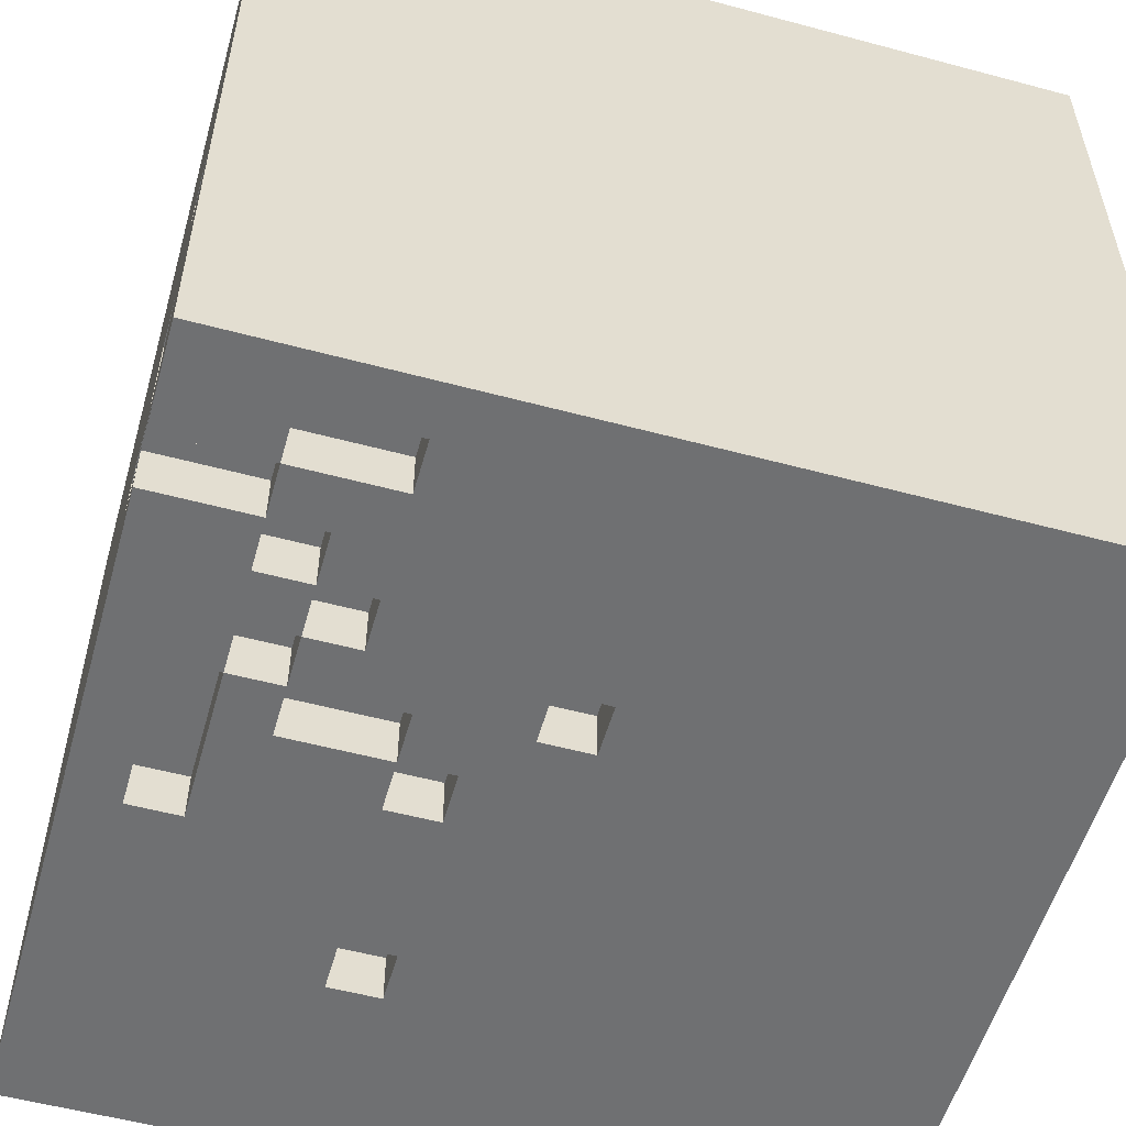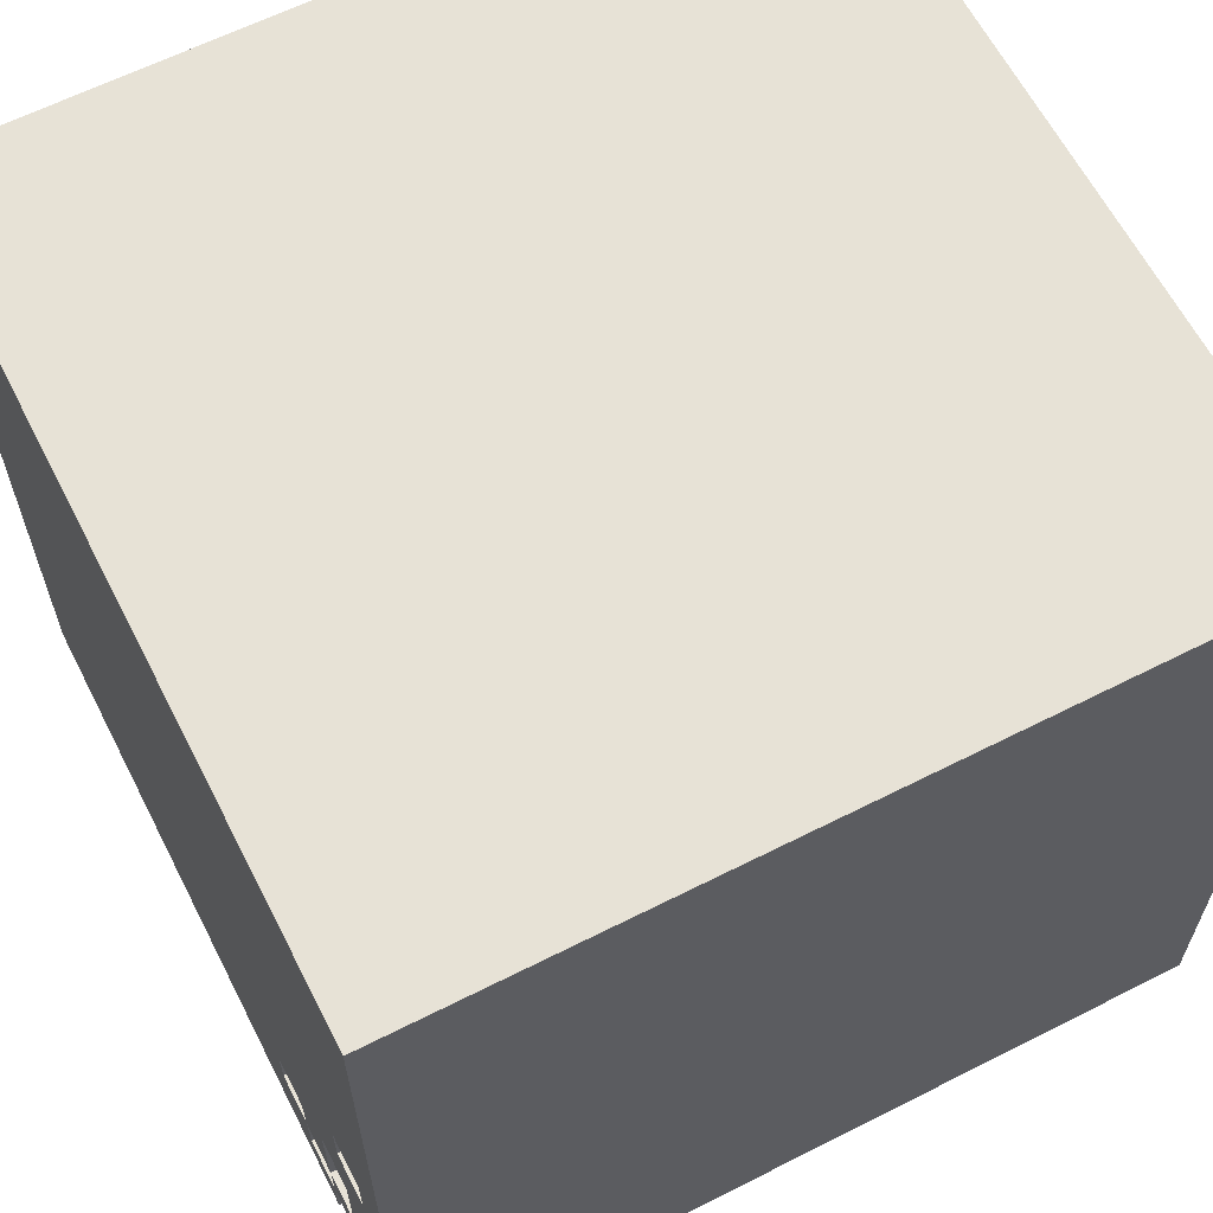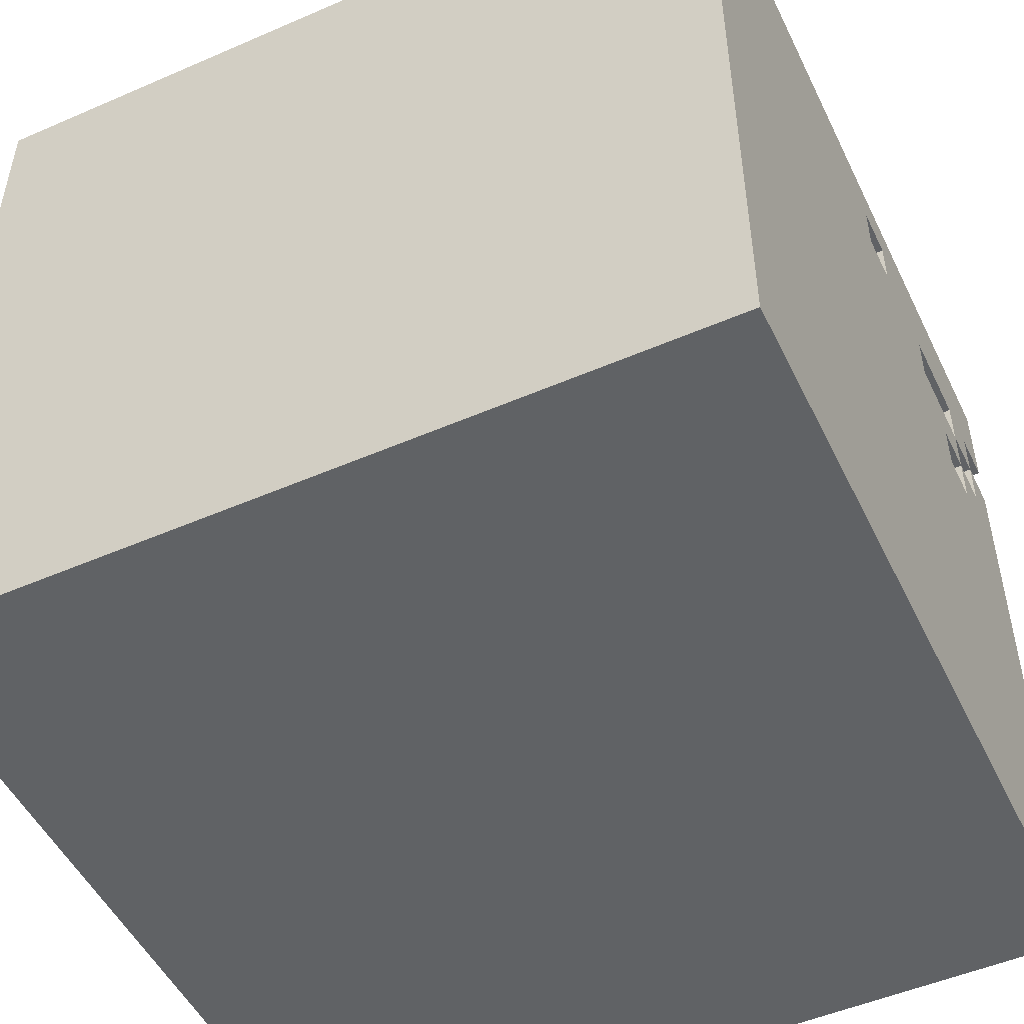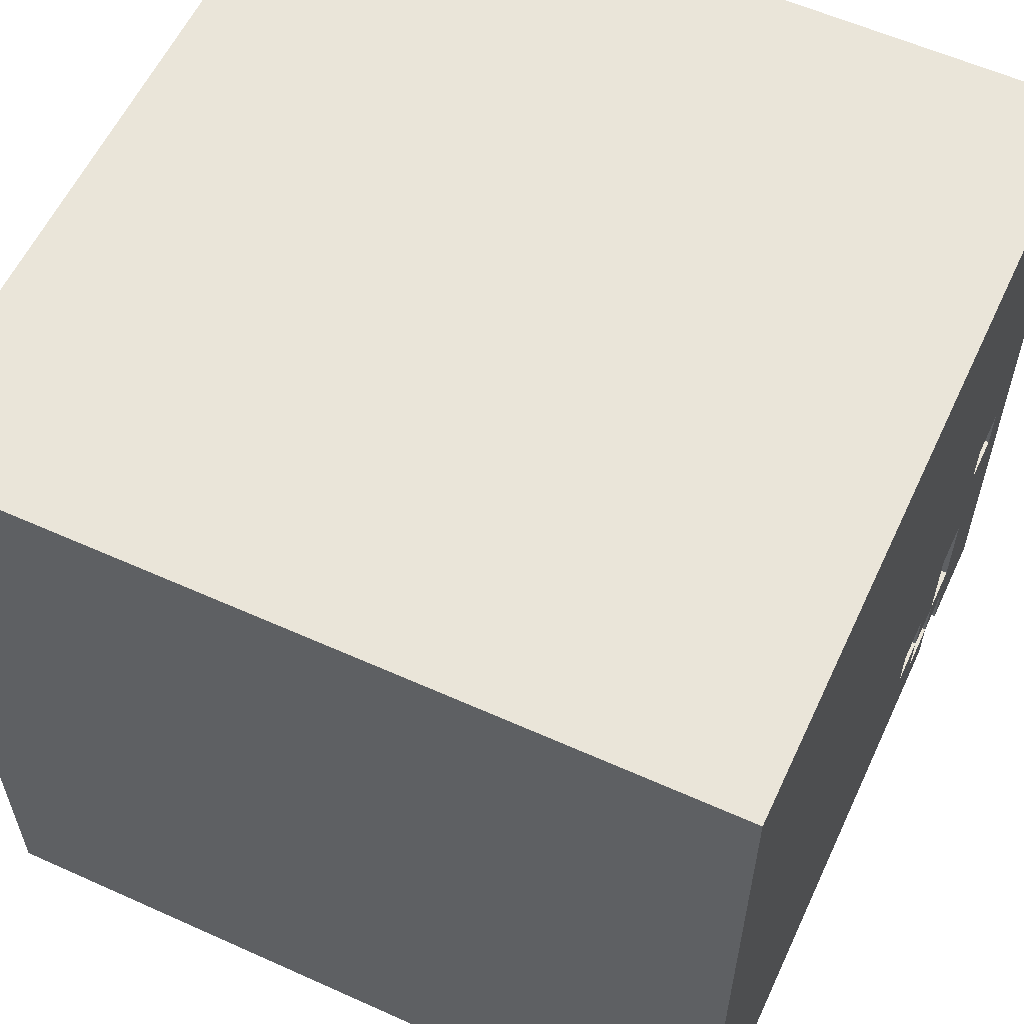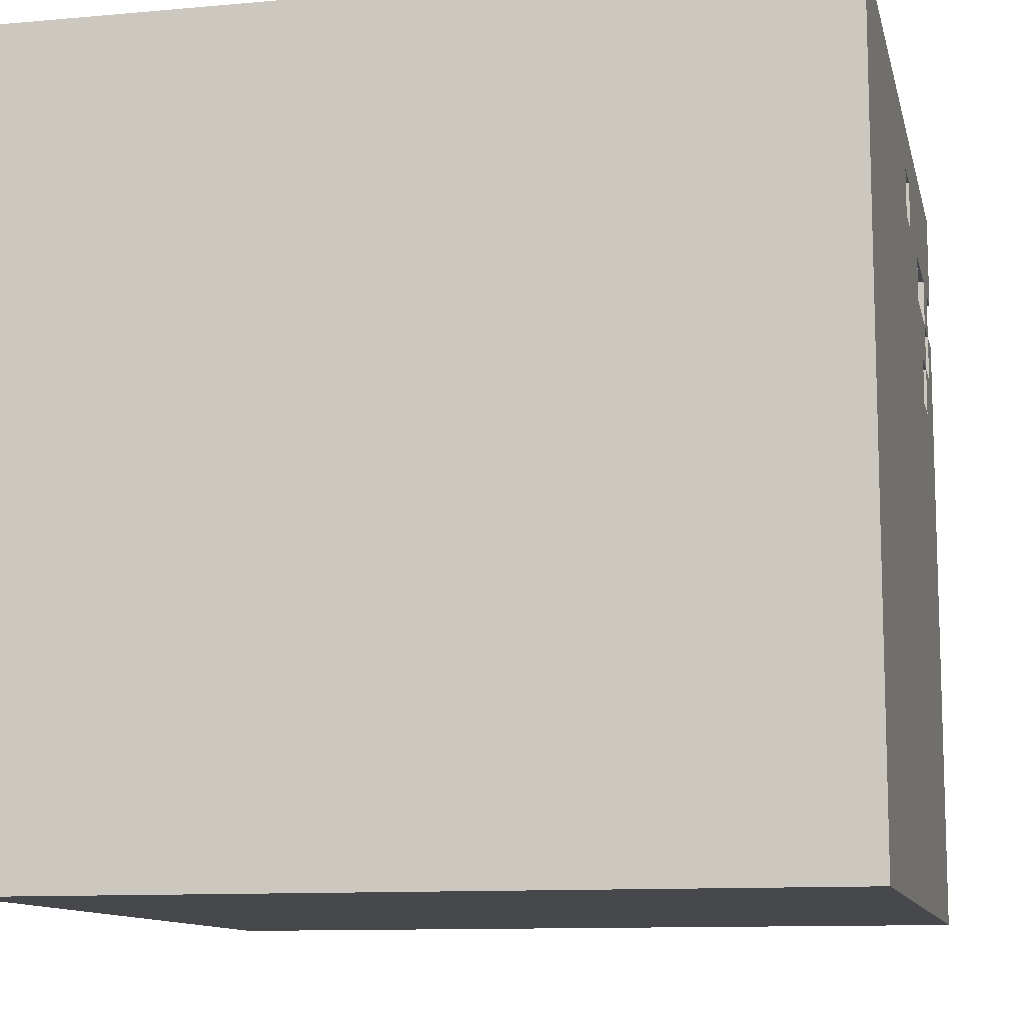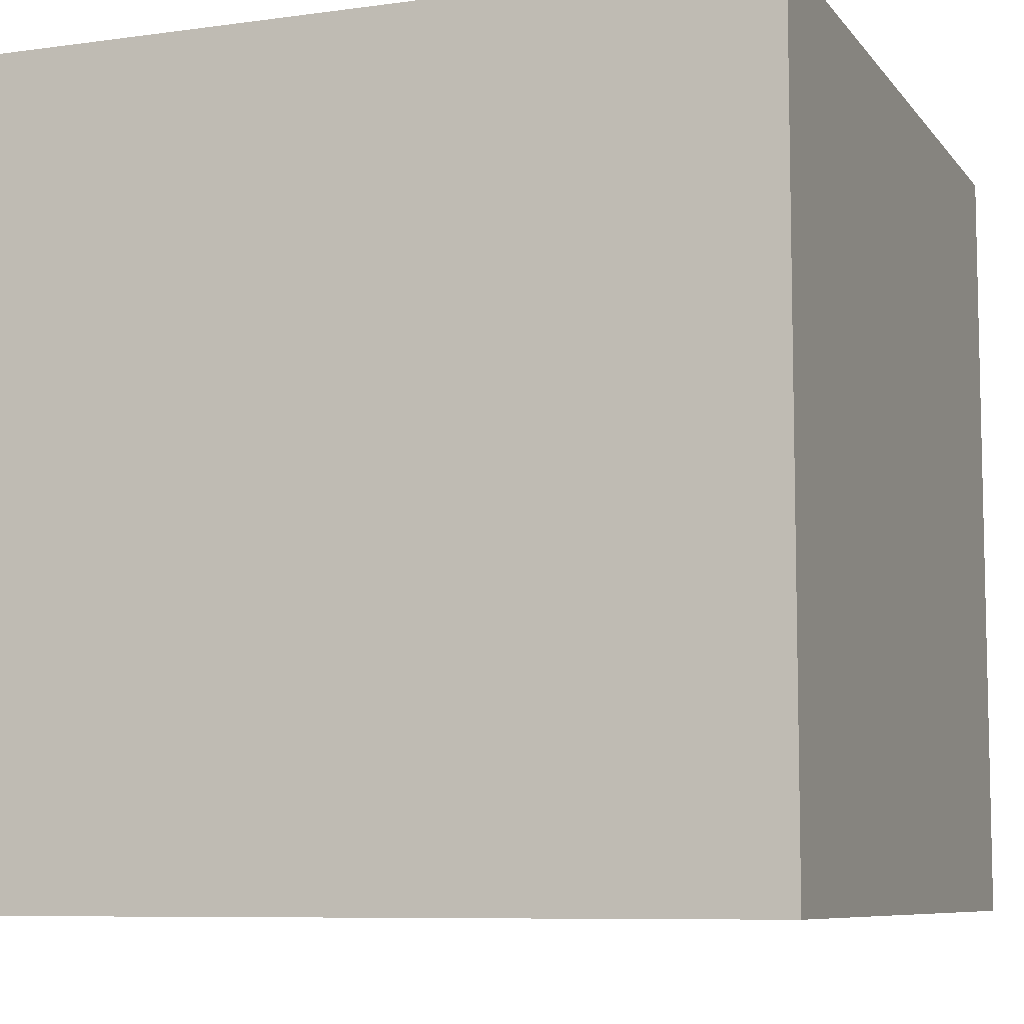
<metadata>
{"format":"obj","ext":"obj","renderer":"f3d","projection":"perspective","resolution":1024,"background":"white","views":[{"elev":-54.9,"azim":164.2,"up":"+Z"},{"elev":62.9,"azim":152.9,"up":"+Z"},{"elev":-50.5,"azim":25.4,"up":"+Y"},{"elev":58.5,"azim":24.9,"up":"+Z"},{"elev":-11.1,"azim":12.5,"up":"+Y"},{"elev":-8.0,"azim":-69.0,"up":"+Z"}]}
</metadata>
<code>
v -8 0 8
v -8 0 -8
v -8 16 8
v -8 16 -8
v 1 10 -7
v 1 10 -8
v 1 11 -7
v 1 11 -8
v 3 4 -7
v 3 4 -8
v 3 5 -7
v 3 5 -8
v 3 8 -7
v 3 8 -8
v 3 9 -7
v 3 9 -8
v 5 9 -7
v 5 9 -8
v 5 10 -7
v 5 10 -8
v 5 11 -7
v 5 11 -8
v 5 12 -7
v 5 12 -8
v 6 10 -7
v 6 10 -8
v 6 11 -7
v 6 11 -8
v 6 12 -7
v 6 12 -8
v 6 13 -7
v 6 13 -8
v 6 14 -7
v 6 14 -8
v 6 15 -7
v 6 15 -8
v 7 7 -7
v 7 7 -8
v 7 10 -7
v 7 10 -8
v 0 10 -7
v 0 10 -8
v 0 11 -7
v 0 11 -8
v 2 4 -7
v 2 4 -8
v 2 5 -7
v 2 5 -8
v 2 8 -7
v 2 8 -8
v 2 9 -7
v 2 9 -8
v 3 9 -7
v 3 9 -8
v 3 10 -7
v 3 10 -8
v 4 11 -7
v 4 11 -8
v 4 12 -7
v 4 12 -8
v 4 14 -7
v 4 14 -8
v 4 15 -7
v 4 15 -8
v 5 10 -7
v 5 10 -8
v 5 11 -7
v 5 11 -8
v 5 12 -7
v 5 12 -8
v 5 13 -7
v 5 13 -8
v 6 7 -7
v 6 7 -8
v 6 10 -7
v 6 10 -8
v 6 13 -7
v 6 13 -8
v 6 14 -7
v 6 14 -8
v 7 11 -5
v 7 11 -6
v 7 12 -5
v 7 12 -6
v 7 12 -7
v 7 13 -4
v 7 13 -6
v 7 13 -7
v 7 14 -1
v 7 14 -2
v 7 14 -4
v 7 14 -6
v 7 15 -1
v 7 15 -2
v 8 0 8
v 8 0 4
v 8 0 3
v 8 0 -8
v 8 3 4
v 8 3 3
v 8 3 2
v 8 4 3
v 8 4 2
v 8 11 -5
v 8 11 -6
v 8 12 -5
v 8 12 -6
v 8 12 -7
v 8 13 -4
v 8 13 -6
v 8 13 -7
v 8 13 -8
v 8 14 -1
v 8 14 -2
v 8 14 -4
v 8 14 -6
v 8 14 -7
v 8 14 -8
v 8 15 -1
v 8 15 -2
v 8 16 8
v 8 16 -8
v -8 0 8
v -8 16 8
v 8 0 8
v 8 16 8
v 7 14 -2
v 7 15 -2
v 8 14 -2
v 8 15 -2
v 7 11 -6
v 7 12 -6
v 7 13 -6
v 7 14 -6
v 8 11 -6
v 8 12 -6
v 8 13 -6
v 8 14 -6
v 7 12 -7
v 7 13 -7
v 8 12 -7
v 8 13 -7
v 7 14 -1
v 7 15 -1
v 8 14 -1
v 8 15 -1
v 7 13 -4
v 7 14 -4
v 8 13 -4
v 8 14 -4
v 7 11 -5
v 7 12 -5
v 8 11 -5
v 8 12 -5
v 7 12 -6
v 7 13 -6
v 8 12 -6
v 8 13 -6
v 0 10 -7
v 0 11 -7
v 1 10 -7
v 1 11 -7
v 2 4 -7
v 2 5 -7
v 2 8 -7
v 2 9 -7
v 3 4 -7
v 3 5 -7
v 3 8 -7
v 3 9 -7
v 3 10 -7
v 4 11 -7
v 4 12 -7
v 4 14 -7
v 4 15 -7
v 5 9 -7
v 5 10 -7
v 5 11 -7
v 5 12 -7
v 5 13 -7
v 6 7 -7
v 6 10 -7
v 6 11 -7
v 6 12 -7
v 6 13 -7
v 6 14 -7
v 6 15 -7
v 7 7 -7
v 7 10 -7
v 8 13 -7
v 8 14 -7
v -8 0 -8
v -8 16 -8
v 0 10 -8
v 0 11 -8
v 1 10 -8
v 1 11 -8
v 2 4 -8
v 2 5 -8
v 2 8 -8
v 2 9 -8
v 3 4 -8
v 3 5 -8
v 3 8 -8
v 3 9 -8
v 3 10 -8
v 4 11 -8
v 4 12 -8
v 4 14 -8
v 4 15 -8
v 5 9 -8
v 5 10 -8
v 5 11 -8
v 5 12 -8
v 5 13 -8
v 6 7 -8
v 6 10 -8
v 6 11 -8
v 6 12 -8
v 6 13 -8
v 6 14 -8
v 6 15 -8
v 7 7 -8
v 7 10 -8
v 8 0 -8
v 8 13 -8
v 8 14 -8
v 8 16 -8
v -8 0 8
v 8 0 8
v 3 0 5
v 4 0 5
v 3 0 4
v 4 0 4
v 8 0 4
v 4 0 3
v 8 0 3
v -8 0 -8
v 8 0 -8
v 2 5 -7
v 3 5 -7
v 2 5 -8
v 3 5 -8
v 2 9 -7
v 3 9 -7
v 2 9 -8
v 3 9 -8
v 3 10 -7
v 5 10 -7
v 6 10 -7
v 7 10 -7
v 3 10 -8
v 5 10 -8
v 6 10 -8
v 7 10 -8
v 0 11 -7
v 1 11 -7
v 5 11 -7
v 6 11 -7
v 0 11 -8
v 1 11 -8
v 5 11 -8
v 6 11 -8
v 7 12 -5
v 8 12 -5
v 7 12 -6
v 8 12 -6
v 4 12 -7
v 5 12 -7
v 4 12 -8
v 5 12 -8
v 7 13 -6
v 8 13 -6
v 5 13 -7
v 6 13 -7
v 7 13 -7
v 8 13 -7
v 5 13 -8
v 6 13 -8
v 7 14 -4
v 8 14 -4
v 7 14 -6
v 8 14 -6
v 6 14 -7
v 8 14 -7
v 6 14 -8
v 8 14 -8
v 7 15 -1
v 8 15 -1
v 7 15 -2
v 8 15 -2
v 4 15 -7
v 6 15 -7
v 4 15 -8
v 6 15 -8
v 2 4 -7
v 3 4 -7
v 2 4 -8
v 3 4 -8
v 6 7 -7
v 7 7 -7
v 6 7 -8
v 7 7 -8
v 2 8 -7
v 3 8 -7
v 2 8 -8
v 3 8 -8
v 3 9 -7
v 5 9 -7
v 3 9 -8
v 5 9 -8
v 0 10 -7
v 1 10 -7
v 5 10 -7
v 6 10 -7
v 0 10 -8
v 1 10 -8
v 5 10 -8
v 6 10 -8
v 7 11 -5
v 8 11 -5
v 7 11 -6
v 8 11 -6
v 4 11 -7
v 5 11 -7
v 4 11 -8
v 5 11 -8
v 7 12 -6
v 8 12 -6
v 5 12 -7
v 6 12 -7
v 7 12 -7
v 8 12 -7
v 5 12 -8
v 6 12 -8
v 7 13 -4
v 8 13 -4
v 7 13 -6
v 8 13 -6
v 6 13 -7
v 8 13 -7
v 6 13 -8
v 8 13 -8
v 7 14 -1
v 8 14 -1
v 7 14 -2
v 8 14 -2
v 4 14 -7
v 6 14 -7
v 4 14 -8
v 6 14 -8
v -8 16 8
v 8 16 8
v -8 16 -8
v 8 16 -8
f 3 2 1
f 4 2 3
f 7 6 5
f 8 6 7
f 11 10 9
f 12 10 11
f 15 14 13
f 16 14 15
f 19 18 17
f 20 18 19
f 23 22 21
f 24 22 23
f 27 26 25
f 28 26 27
f 31 30 29
f 32 30 31
f 35 34 33
f 36 34 35
f 39 38 37
f 40 38 39
f 41 42 43
f 43 42 44
f 45 46 47
f 47 46 48
f 49 50 51
f 51 50 52
f 53 54 55
f 55 54 56
f 57 58 59
f 59 58 60
f 61 62 63
f 63 62 64
f 65 66 67
f 67 66 68
f 69 70 71
f 71 70 72
f 73 74 75
f 75 74 76
f 77 78 79
f 79 78 80
f 81 82 83
f 83 82 84
f 84 85 87
f 87 85 88
f 86 87 91
f 91 87 92
f 89 90 93
f 93 90 94
f 95 96 99
f 96 97 99
f 97 98 100
f 99 97 100
f 100 98 101
f 99 100 102
f 100 101 102
f 101 98 103
f 102 101 103
f 102 103 104
f 103 98 104
f 104 98 105
f 102 104 106
f 105 98 107
f 107 98 108
f 102 106 109
f 106 107 109
f 109 107 110
f 108 98 111
f 111 98 112
f 102 109 113
f 113 109 114
f 114 109 115
f 110 111 116
f 116 111 117
f 102 113 119
f 114 115 120
f 117 118 120
f 115 116 120
f 116 117 120
f 95 99 121
f 119 120 121
f 99 102 121
f 102 119 121
f 120 118 122
f 121 120 122
f 125 124 123
f 126 124 125
f 129 128 127
f 130 128 129
f 135 132 131
f 136 132 135
f 137 134 133
f 138 134 137
f 141 140 139
f 142 140 141
f 143 144 145
f 145 144 146
f 147 148 149
f 149 148 150
f 151 152 153
f 153 152 154
f 155 156 157
f 157 156 158
f 159 160 161
f 161 160 162
f 163 164 167
f 167 164 168
f 165 166 169
f 169 166 170
f 170 171 176
f 176 171 177
f 172 173 178
f 178 173 179
f 177 178 182
f 182 178 183
f 179 180 184
f 184 180 185
f 174 175 186
f 186 175 187
f 181 182 188
f 188 182 189
f 185 186 190
f 190 186 191
f 192 193 194
f 194 193 195
f 192 194 196
f 195 193 197
f 192 196 198
f 196 197 198
f 198 197 199
f 199 197 200
f 200 197 201
f 192 198 202
f 199 200 203
f 203 200 204
f 201 197 205
f 205 197 206
f 197 193 207
f 206 197 207
f 207 193 208
f 208 193 209
f 209 193 210
f 204 205 211
f 203 204 211
f 202 203 211
f 206 207 212
f 212 207 213
f 208 209 214
f 214 209 215
f 202 211 216
f 211 212 216
f 216 212 217
f 213 214 218
f 218 214 219
f 215 209 220
f 220 209 221
f 210 193 222
f 202 216 223
f 218 219 224
f 217 218 224
f 219 220 224
f 202 223 225
f 223 224 225
f 192 202 225
f 224 220 226
f 225 224 226
f 221 222 227
f 222 193 228
f 227 222 228
f 231 230 229
f 232 230 231
f 233 231 229
f 233 232 231
f 234 230 232
f 234 232 233
f 235 230 234
f 236 234 233
f 236 235 234
f 237 235 236
f 238 233 229
f 238 236 233
f 238 237 236
f 239 237 238
f 242 241 240
f 243 241 242
f 246 245 244
f 247 245 246
f 252 249 248
f 253 249 252
f 254 251 250
f 255 251 254
f 260 257 256
f 261 257 260
f 262 259 258
f 263 259 262
f 266 265 264
f 267 265 266
f 270 269 268
f 271 269 270
f 276 273 272
f 277 273 276
f 278 275 274
f 279 275 278
f 282 281 280
f 283 281 282
f 286 285 284
f 287 285 286
f 290 289 288
f 291 289 290
f 294 293 292
f 295 293 294
f 296 297 298
f 298 297 299
f 300 301 302
f 302 301 303
f 304 305 306
f 306 305 307
f 308 309 310
f 310 309 311
f 312 313 316
f 316 313 317
f 314 315 318
f 318 315 319
f 320 321 322
f 322 321 323
f 324 325 326
f 326 325 327
f 328 329 332
f 332 329 333
f 330 331 334
f 334 331 335
f 336 337 338
f 338 337 339
f 340 341 342
f 342 341 343
f 344 345 346
f 346 345 347
f 348 349 350
f 350 349 351
f 352 353 354
f 354 353 355

</code>
